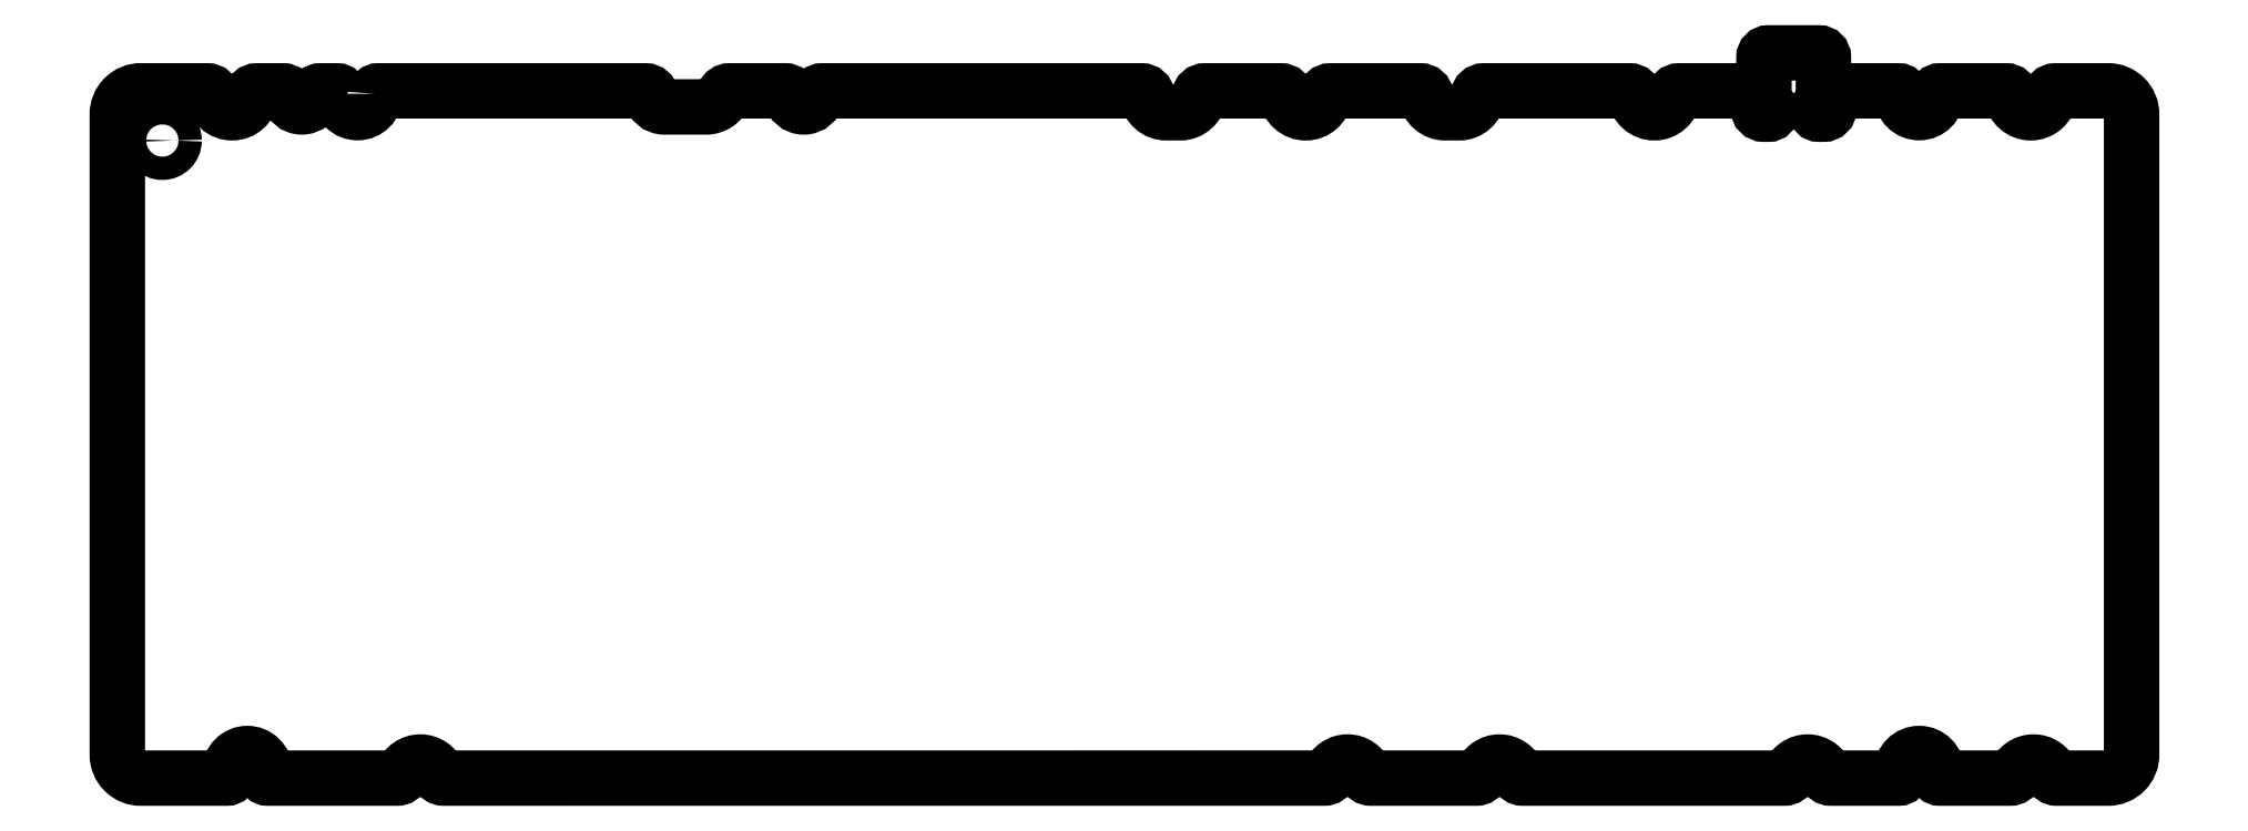
<metadata>
{"format":"dxf","ext":"dxf","renderer":"ezdxf+matplotlib","layout":"modelspace","background":"white","min_lineweight":24,"dpi":150}
</metadata>
<code>
0
SECTION
2
ENTITIES
0
LWPOLYLINE
8
0
90
114
70
1
43
0
10
72.31
20
-25.24
10
72.31
20
-25.46
42
-1
10
66.31
20
-25.46
10
66.31
20
-25.24
42
0.4142
10
65.81
20
-24.74
10
62.99
20
-24.74
42
0.3697
10
62.01
20
-25.59
42
-0.8564
10
57.56
20
-25.59
42
0.3697
10
56.57
20
-24.74
10
52.1
20
-24.74
42
0.3801
10
51.1
20
-25.62
42
-0.8886
10
44.65
20
-25.62
42
0.3801
10
43.65
20
-24.74
10
32.37
20
-24.74
42
0.4272
10
28.28
20
-28.83
10
28.28
20
-138.2
42
0.4143
10
32.28
20
-142.2
10
46.98
20
-142.2
42
0.4142
10
47.48
20
-141.7
10
47.48
20
-141
42
-1
10
53.48
20
-141
10
53.48
20
-141.7
42
0.4142
10
53.98
20
-142.2
10
76.05
20
-142.2
42
0.3122
10
76.99
20
-141.6
42
-0.6918
10
83.07
20
-141.6
42
0.3122
10
84.01
20
-142.2
10
234.4
20
-142.2
42
0.3121
10
235.3
20
-141.6
42
-0.6921
10
241.4
20
-141.6
42
0.3125
10
242.4
20
-142.2
10
260.4
20
-142.2
42
0.3121
10
261.3
20
-141.6
42
-0.6917
10
267.4
20
-141.6
42
0.3121
10
268.3
20
-142.2
10
313
20
-142.2
42
0.3121
10
313.9
20
-141.6
42
-0.6917
10
320
20
-141.6
42
0.3121
10
320.9
20
-142.2
10
332.5
20
-142.2
42
0.4142
10
333
20
-141.7
10
333
20
-141
42
-1
10
339
20
-141
10
339
20
-141.7
42
0.4142
10
339.5
20
-142.2
10
351.6
20
-142.2
42
0.3121
10
352.5
20
-141.6
42
-0.6917
10
358.6
20
-141.6
42
0.3121
10
359.5
20
-142.2
10
368.3
20
-142.2
42
0.4143
10
372.3
20
-138.2
10
372.3
20
-28.74
42
0.4142
10
368.3
20
-24.74
10
359.2
20
-24.74
42
0.365
10
358.3
20
-25.62
42
-0.8886
10
351.8
20
-25.62
42
0.3801
10
350.8
20
-24.74
10
339.5
20
-24.74
42
0.4137
10
339
20
-25.24
10
339
20
-25.46
42
-1
10
333
20
-25.46
10
333
20
-25.24
42
0.4147
10
332.5
20
-24.74
10
321.7
20
-24.74
42
0.4142
10
320.7
20
-25.74
10
320.7
20
-27.74
42
-0.4142
10
319.7
20
-28.74
10
318.9
20
-28.74
42
-1
10
318.9
20
-27.74
10
319.2
20
-27.74
42
0.4142
10
319.7
20
-27.24
10
319.7
20
-19.01
42
0.4132
10
318.9
20
-18.25
10
310.3
20
-18.25
42
0.4132
10
309.5
20
-19.01
10
309.5
20
-27.24
42
0.4142
10
310
20
-27.74
10
310.3
20
-27.74
42
-1
10
310.3
20
-28.74
10
309.5
20
-28.74
42
-0.4133
10
308.5
20
-27.74
10
308.5
20
-25.74
42
0.4142
10
307.5
20
-24.74
10
295
20
-24.74
42
0.3801
10
294
20
-25.62
42
-0.8886
10
287.5
20
-25.62
42
0.3801
10
286.5
20
-24.74
10
261.6
20
-24.74
42
0.3801
10
260.7
20
-25.62
42
-0.3801
10
257.4
20
-28.49
10
255
20
-28.49
42
-0.3801
10
251.8
20
-25.62
42
0.3801
10
250.8
20
-24.74
10
235.5
20
-24.74
42
0.3801
10
234.5
20
-25.62
42
-0.8894
10
228
20
-25.62
42
0.3801
10
227
20
-24.74
10
214
20
-24.74
42
0.3801
10
213
20
-25.62
42
-0.3801
10
209.8
20
-28.49
10
207.4
20
-28.49
42
-0.3801
10
204.2
20
-25.62
42
0.3801
10
203.2
20
-24.74
10
148.7
20
-24.74
42
0.3703
10
147.7
20
-25.59
42
-0.8584
10
143.3
20
-25.59
42
0.3703
10
142.3
20
-24.74
10
132.8
20
-24.74
42
0.3121
10
131.9
20
-25.39
42
-0.3121
10
128.8
20
-27.49
10
121.7
20
-27.49
42
-0.3697
10
119.5
20
-25.59
42
0.3697
10
118.5
20
-24.74
10
72.81
20
-24.74
42
0.4142
0
CIRCLE
8
0
10
35.97
20
-33.24
30
0
40
1.994
210
0
220
0
230
1
0
ENDSEC
0
EOF

</code>
